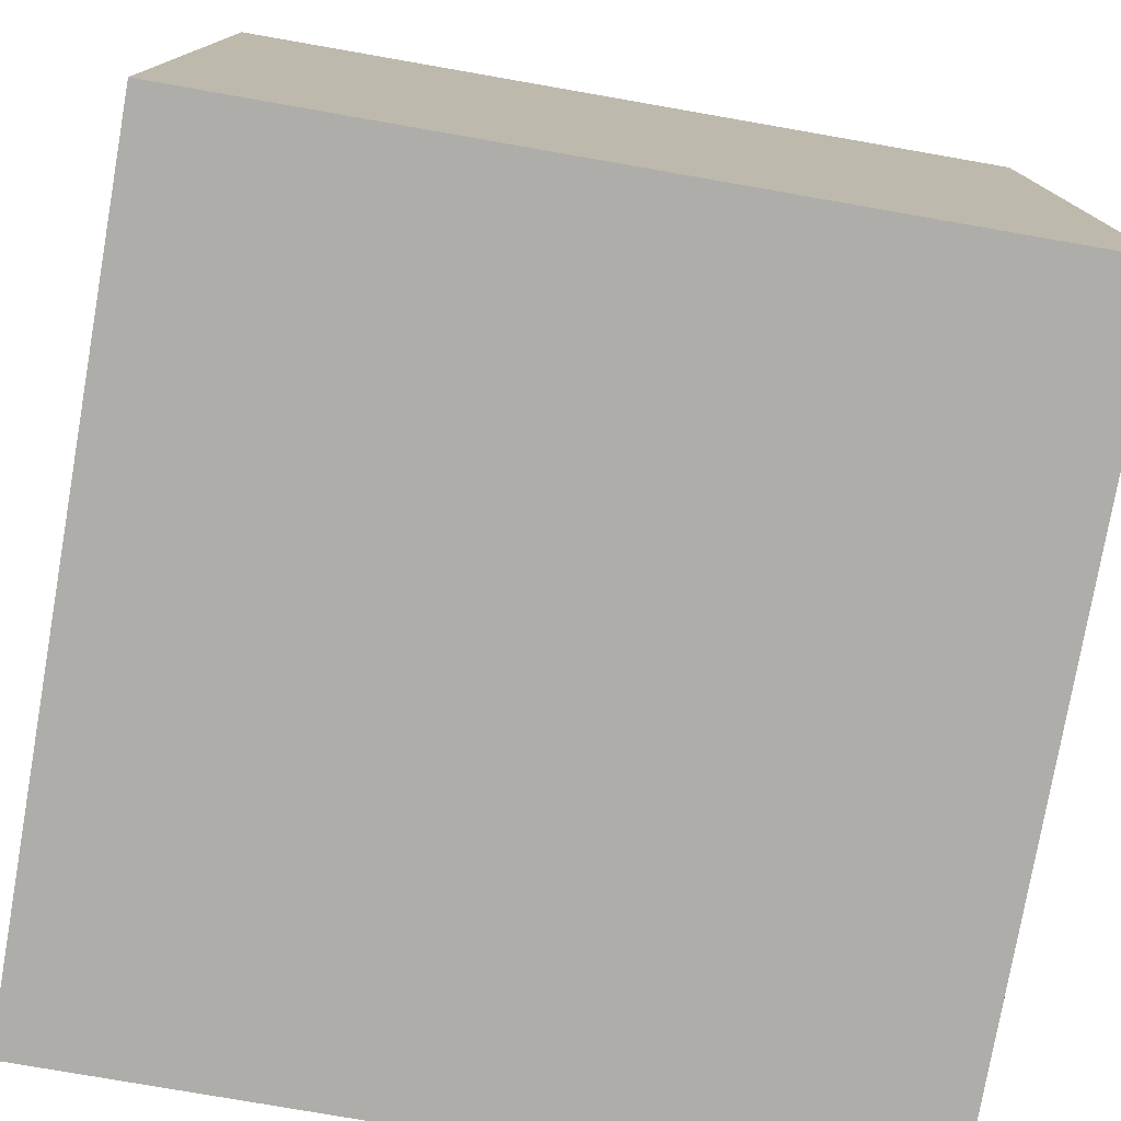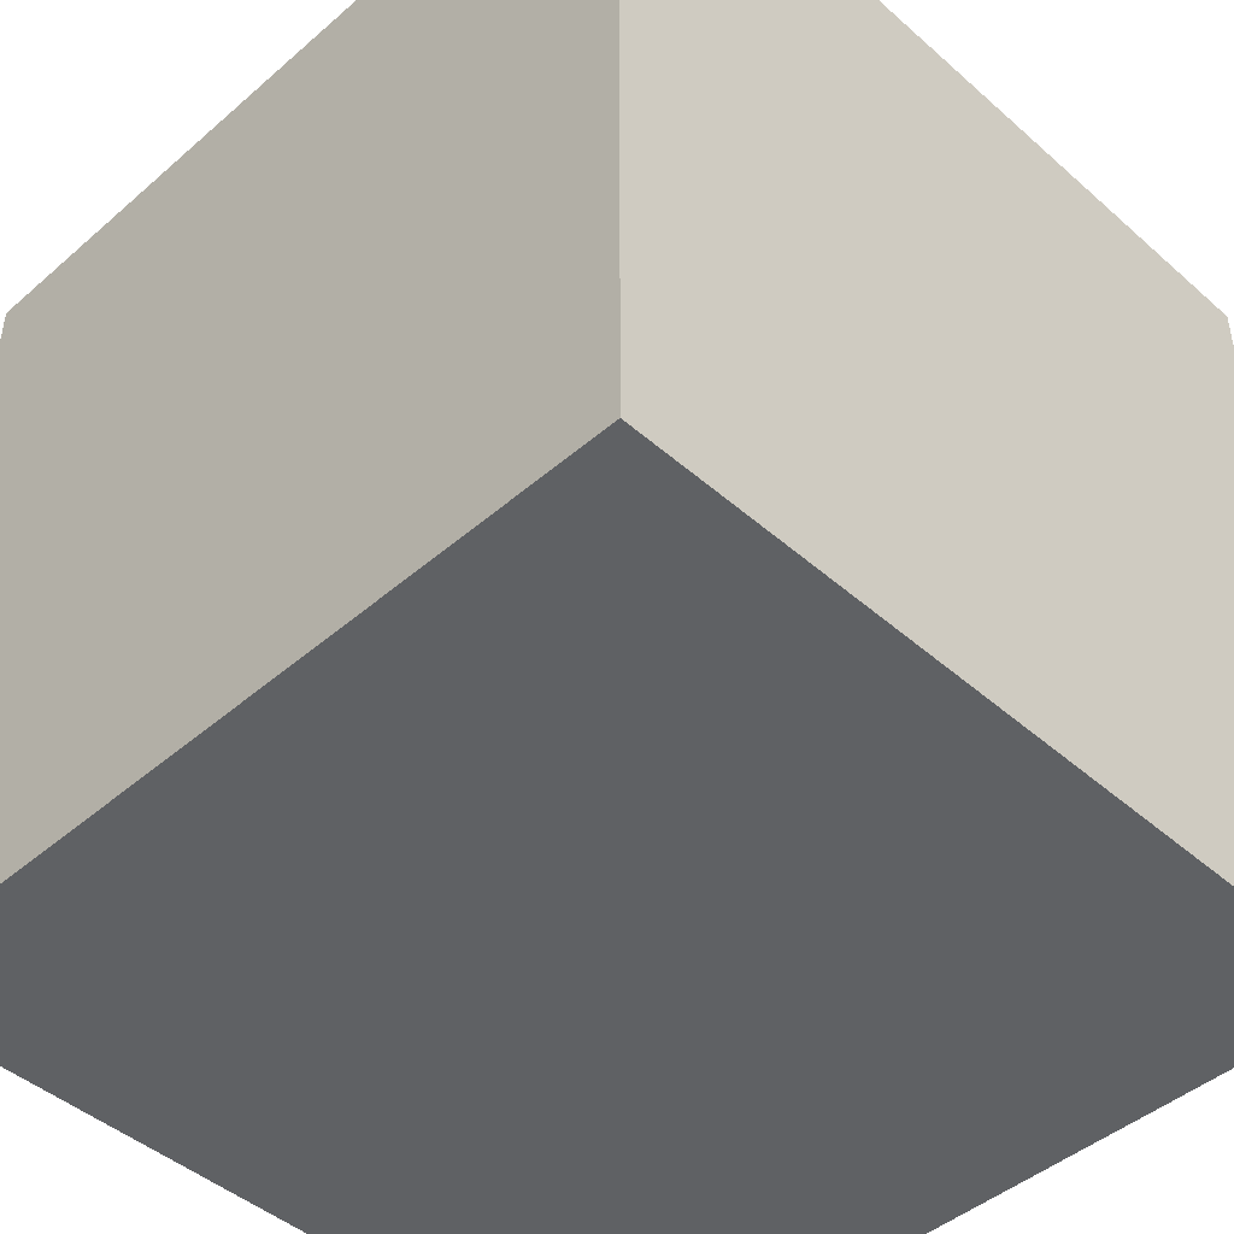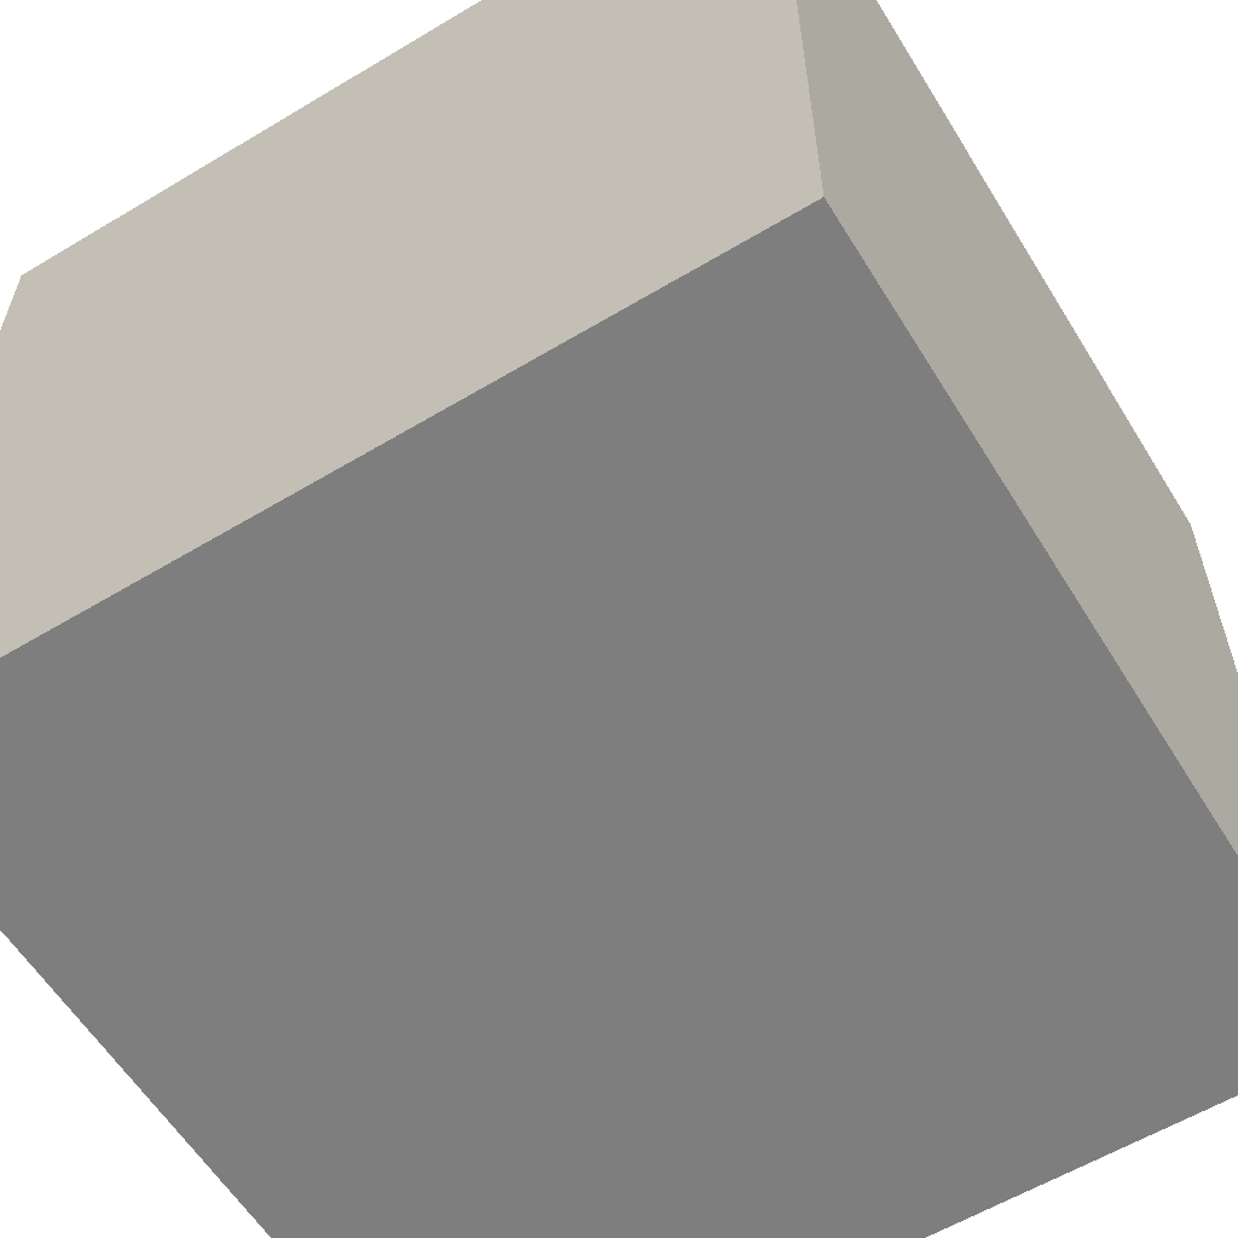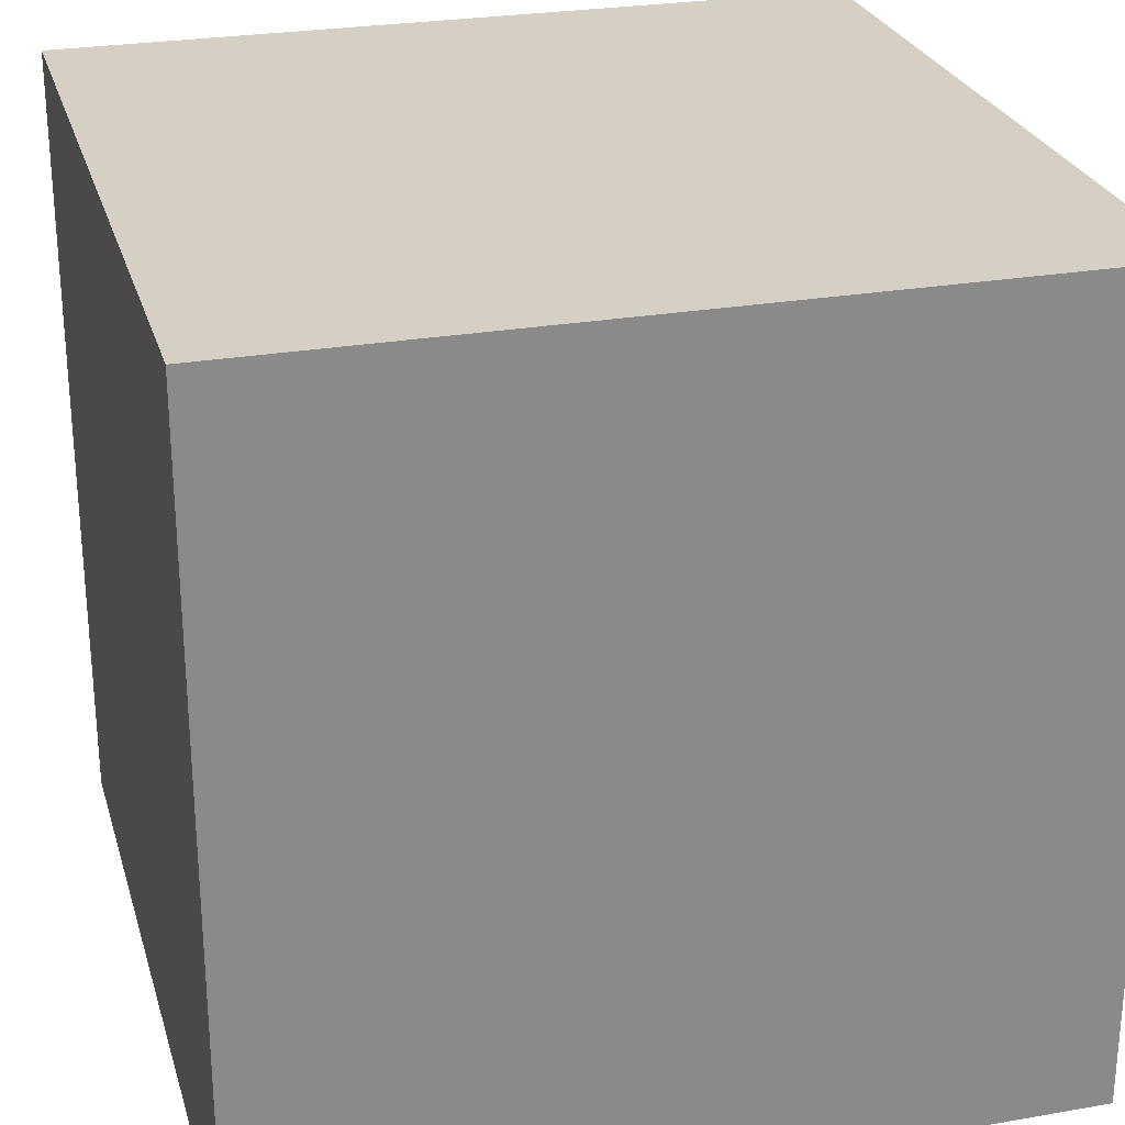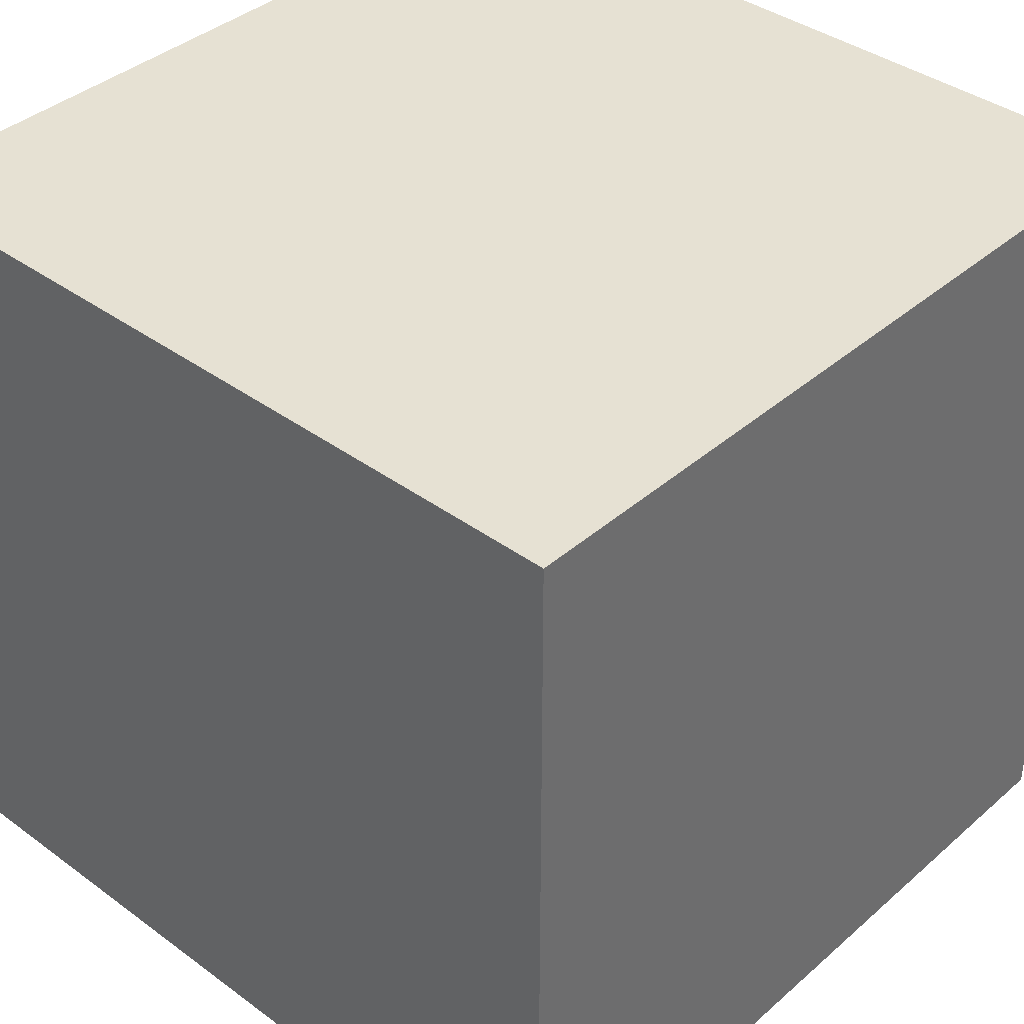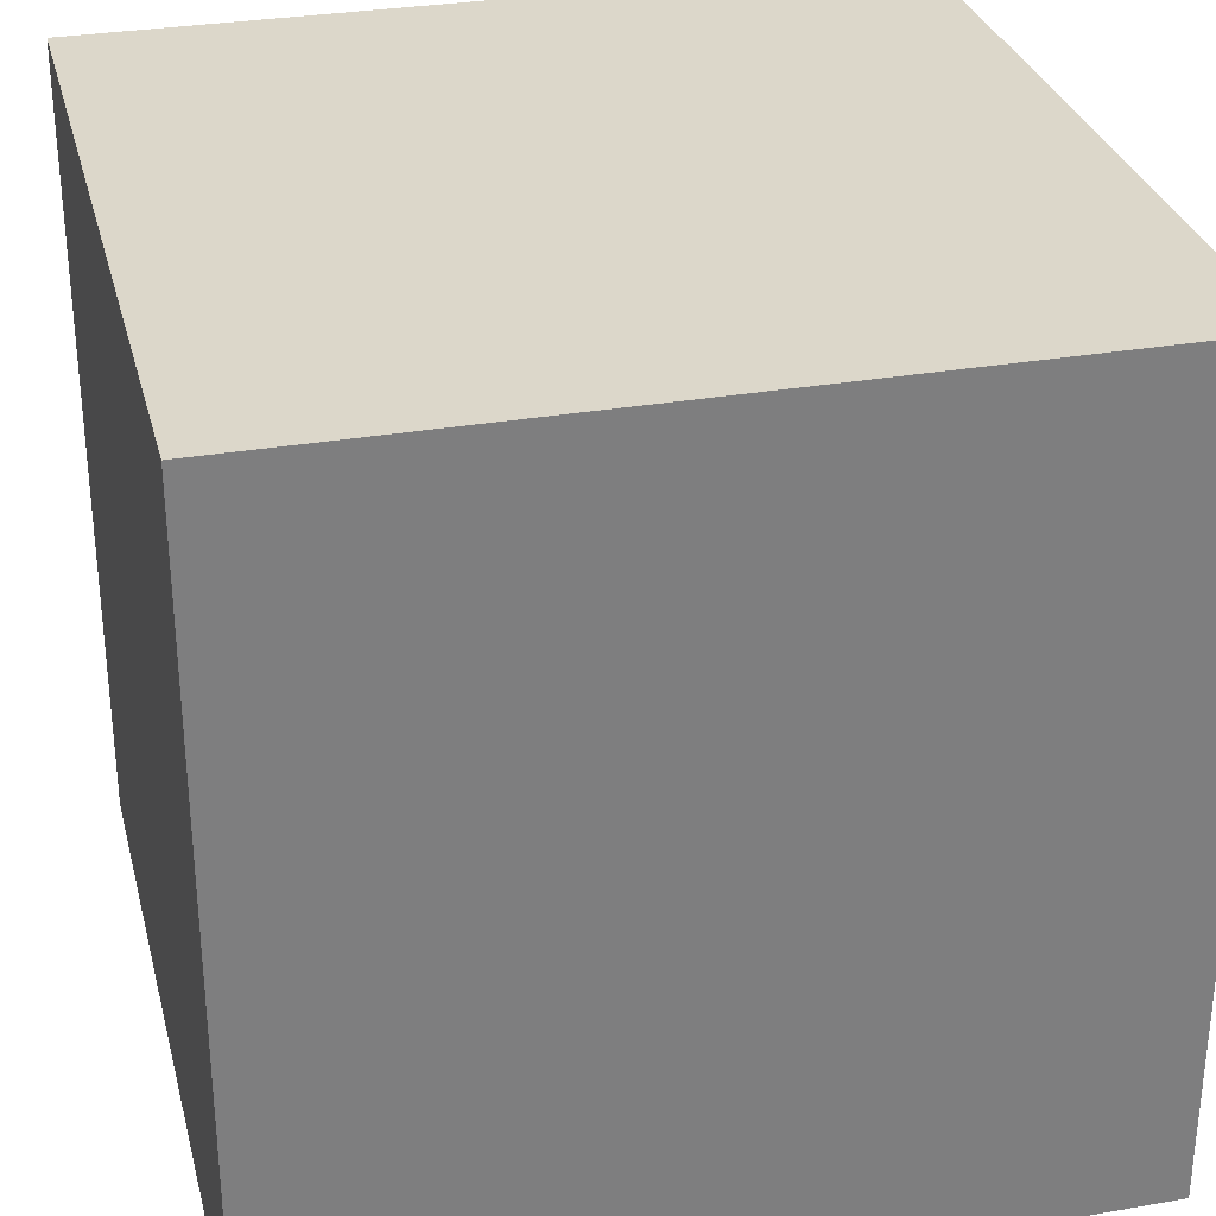
<metadata>
{"format":"obj","ext":"obj","renderer":"f3d","projection":"perspective","resolution":1024,"background":"white","views":[{"elev":-77.3,"azim":170.1,"up":"+Y"},{"elev":-45.6,"azim":-45.2,"up":"+Z"},{"elev":-59.4,"azim":-58.4,"up":"+Z"},{"elev":26.4,"azim":164.7,"up":"+Y"},{"elev":38.8,"azim":-137.4,"up":"+Z"},{"elev":30.7,"azim":-104.0,"up":"+Z"}]}
</metadata>
<code>
v 5 5 -5
v -5 5 -5
v -5 -5 -5
v 5 -5 -5
v 5 5 5
v -5 5 5
v -5 -5 5
v 5 -5 5
f 1 3 2
f 1 4 3
f 1 2 5
f 2 6 5
f 5 6 8
f 6 7 8
f 8 7 4
f 4 7 3
f 1 5 4
f 4 5 8
f 6 2 7
f 7 2 3

</code>
